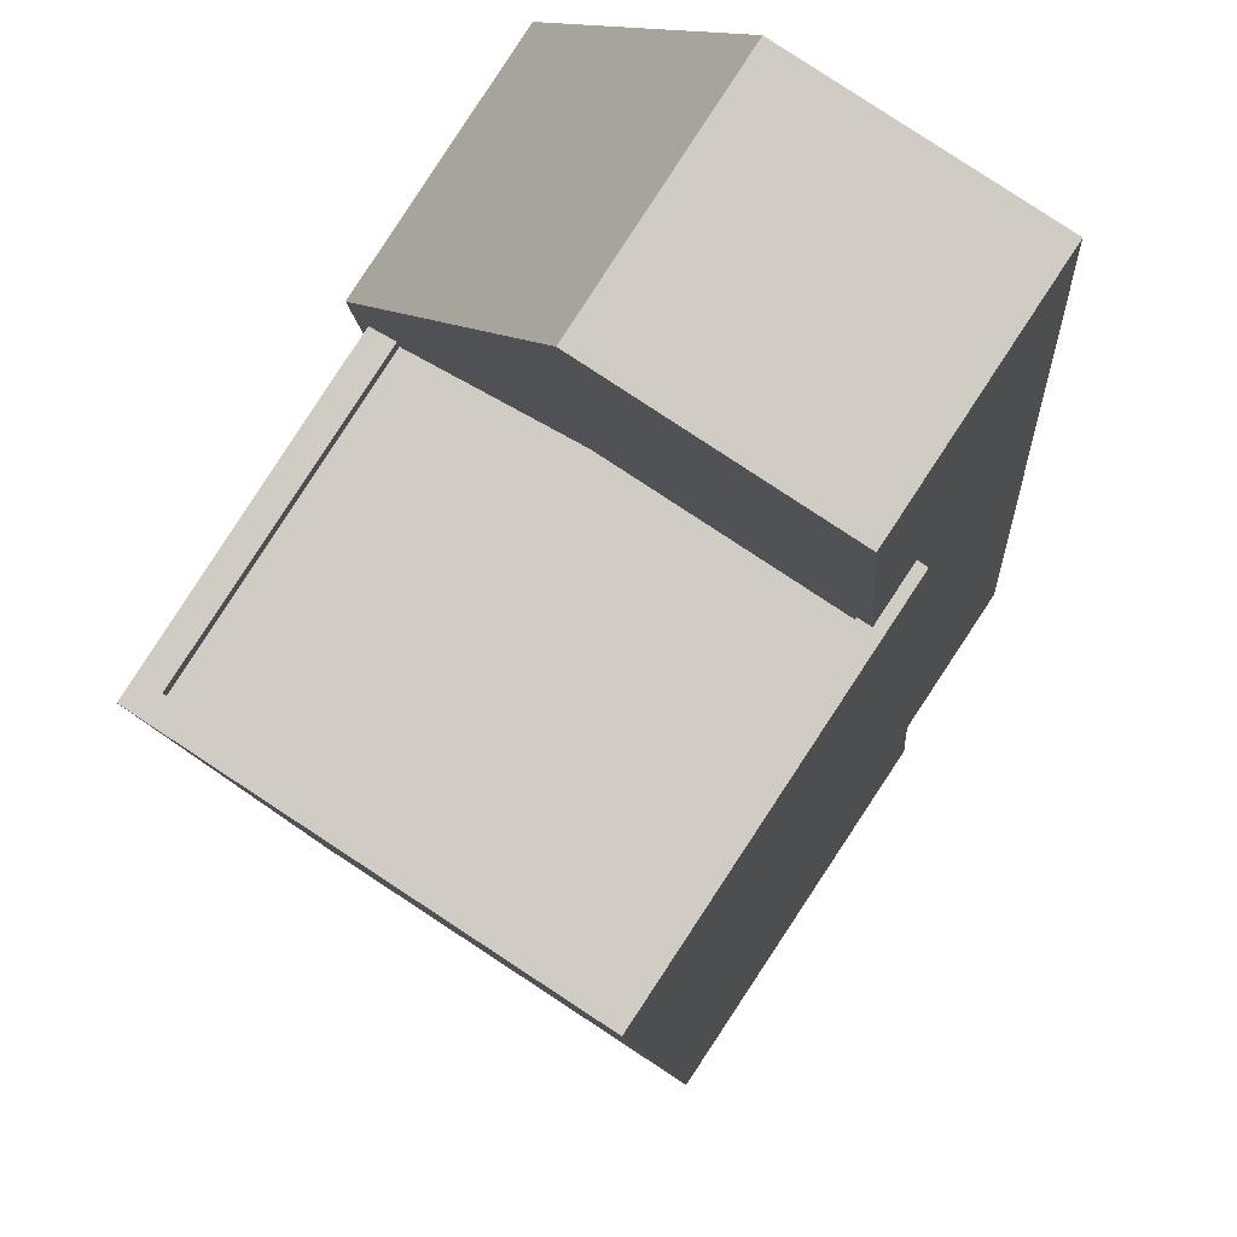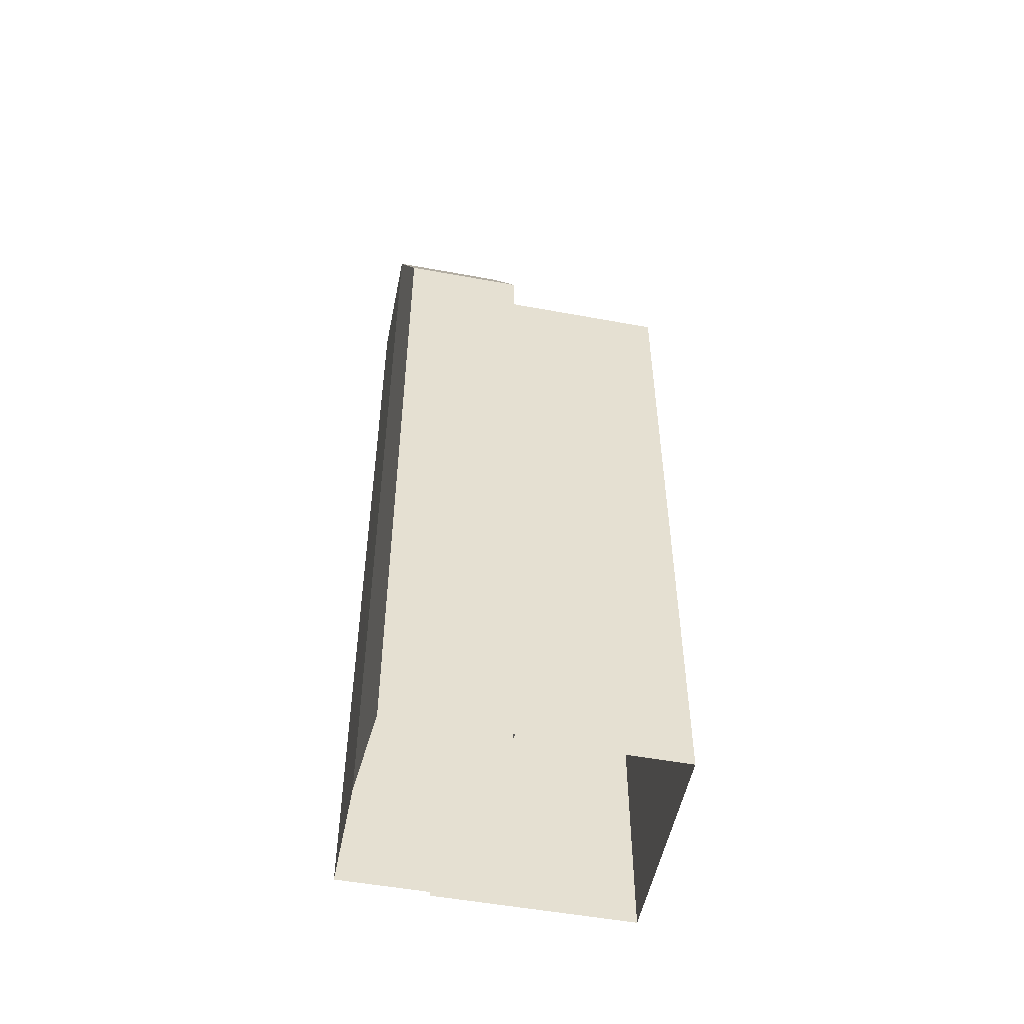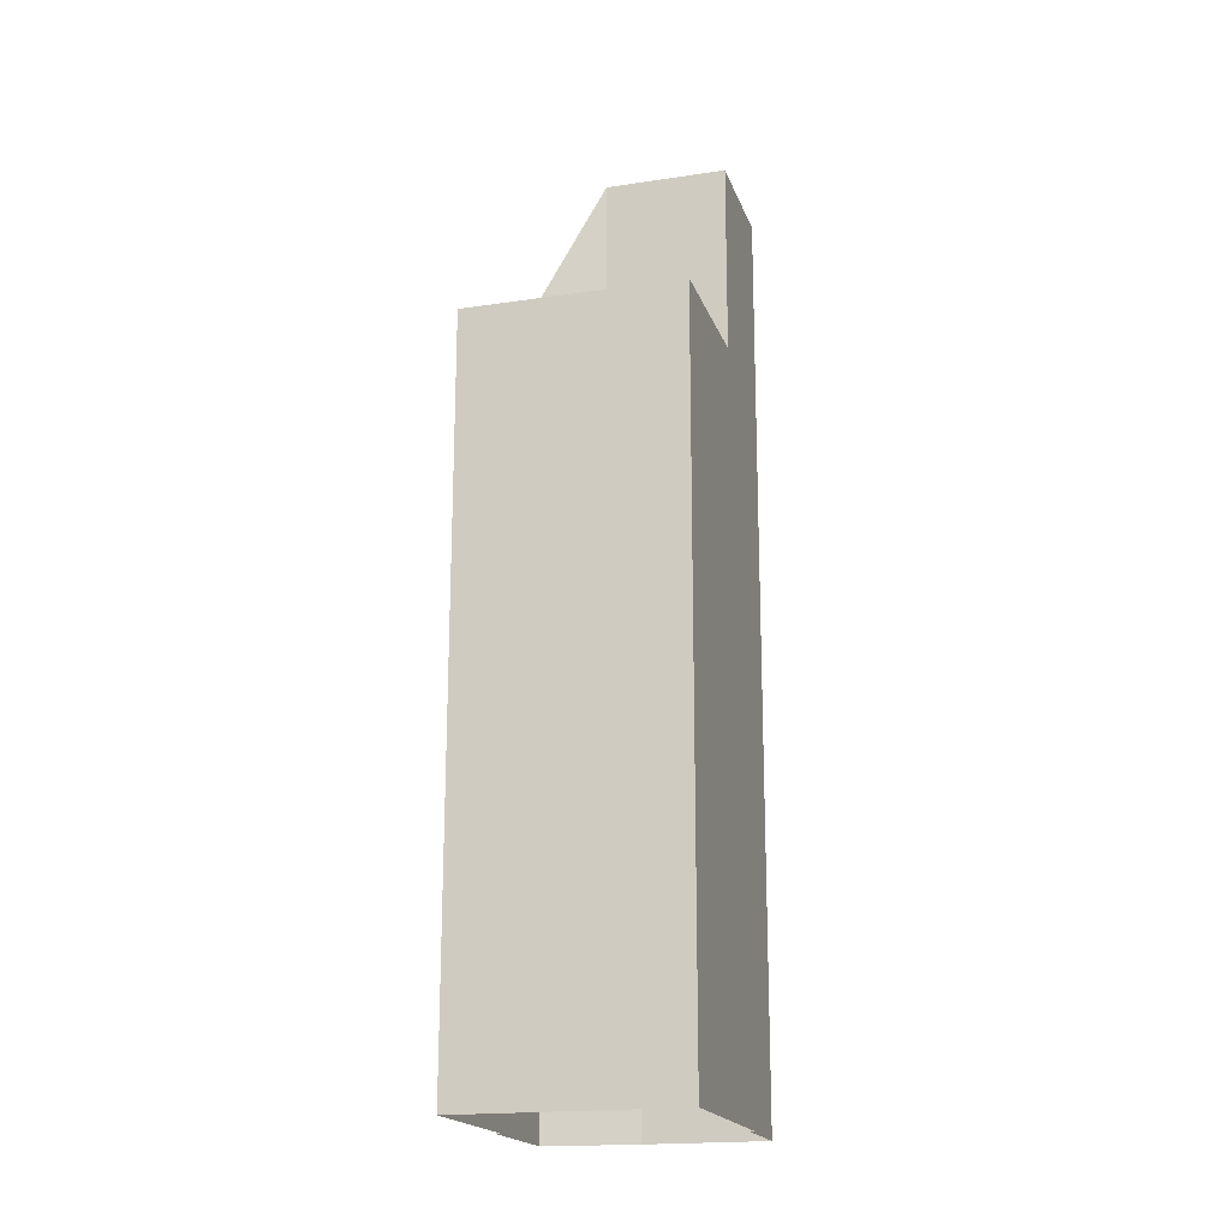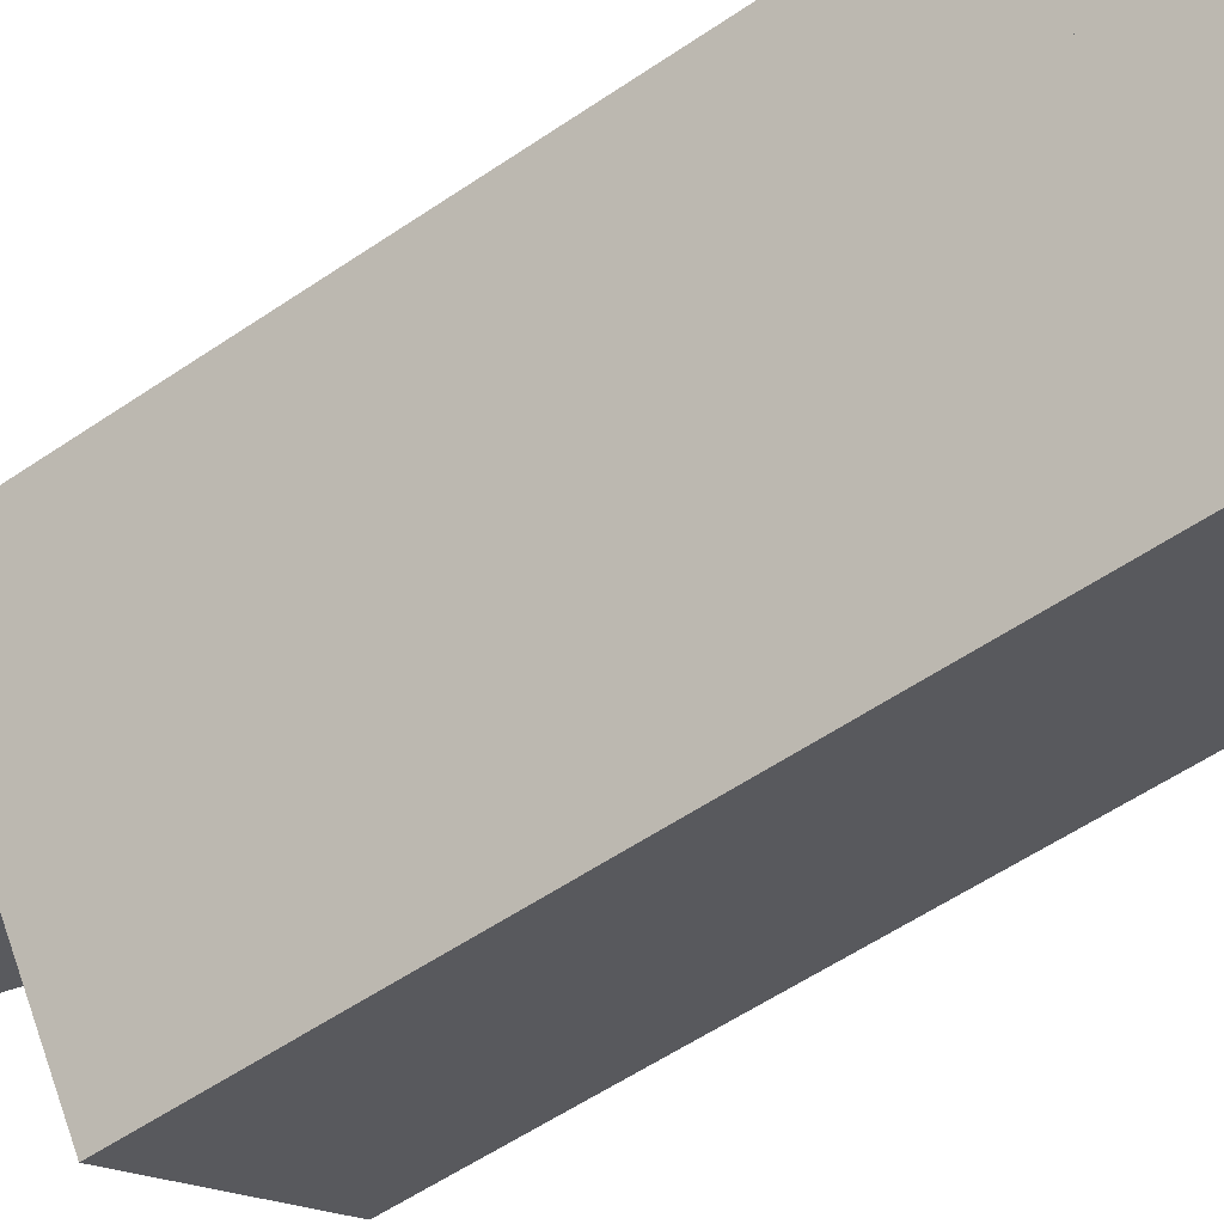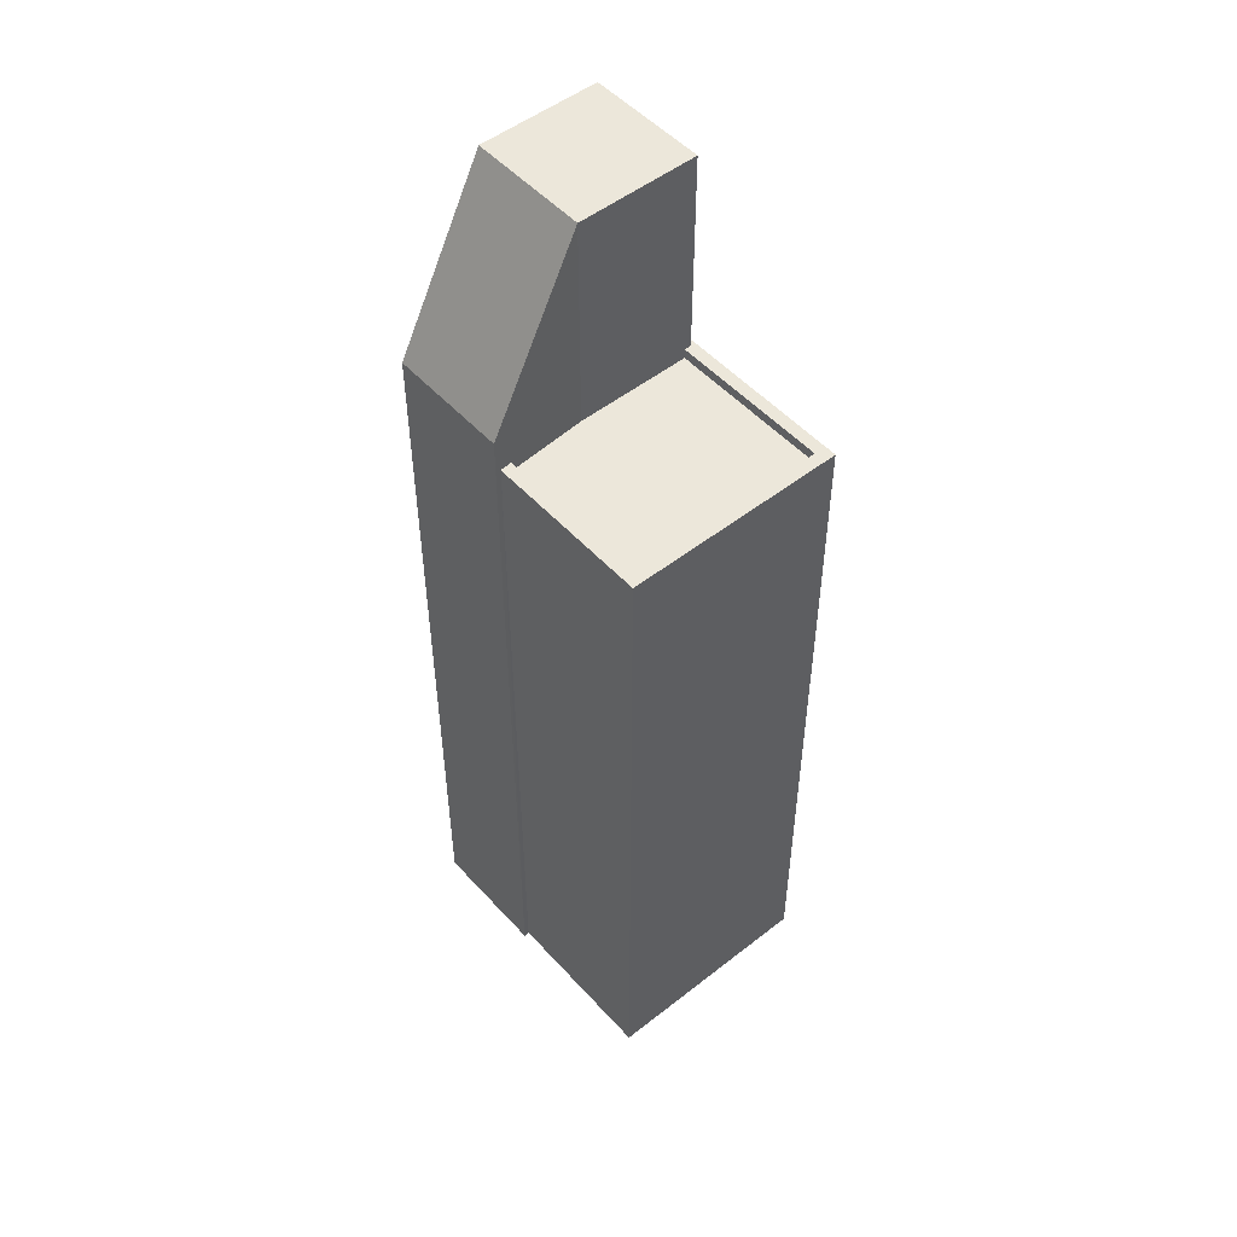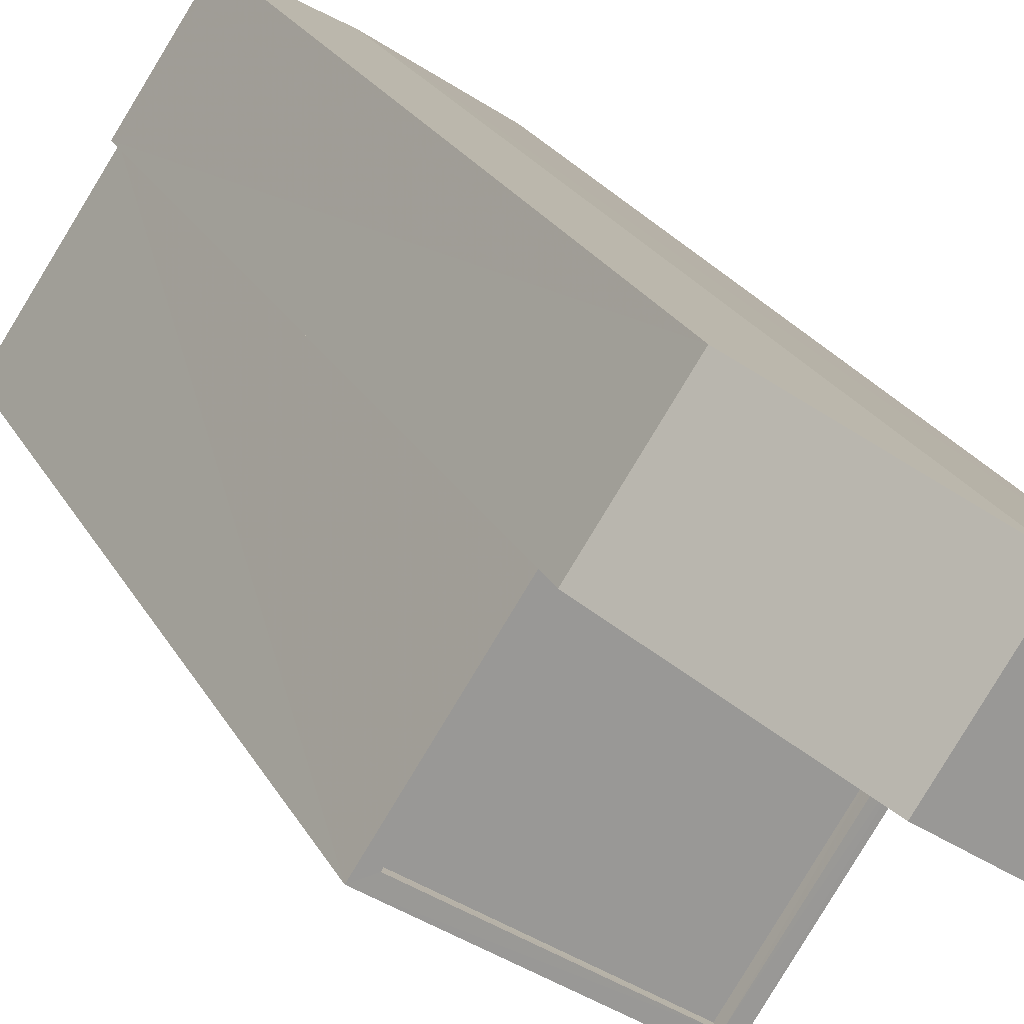
<metadata>
{"format":"obj","ext":"obj","renderer":"f3d","projection":"perspective","resolution":1024,"background":"white","views":[{"elev":-6.8,"azim":2.6,"up":"+Y"},{"elev":-52.1,"azim":-134.6,"up":"+Z"},{"elev":-18.7,"azim":-17.2,"up":"+Z"},{"elev":-53.4,"azim":126.5,"up":"+Y"},{"elev":51.0,"azim":-73.9,"up":"+Z"},{"elev":20.5,"azim":-19.6,"up":"+Y"}]}
</metadata>
<code>
v -5944 -3.638e+04 3.332
v -5942 -3.638e+04 3.332
v -5939 -3.639e+04 3.33
v -5937 -3.638e+04 3.331
v -5937 -3.638e+04 3.331
v -5942 -3.638e+04 3.332
v -5940 -3.638e+04 3.333
v -5935 -3.638e+04 3.331
v -5938 -3.638e+04 3.332
v -5944 -3.638e+04 21.25
v -5939 -3.638e+04 21.25
v -5940 -3.638e+04 21.25
v -5941 -3.638e+04 21.25
v -5937 -3.638e+04 21.25
v -5941 -3.638e+04 21.5
v -5942 -3.638e+04 21.5
v -5944 -3.638e+04 21.5
v -5937 -3.638e+04 21.5
v -5937 -3.638e+04 21.5
v -5937 -3.638e+04 21.5
v -5944 -3.638e+04 21.5
v -5939 -3.639e+04 21.5
v -5939 -3.638e+04 21.5
v -5937 -3.638e+04 21.5
v -5942 -3.638e+04 22.37
v -5938 -3.638e+04 26.65
v -5940 -3.638e+04 22.37
v -5940 -3.638e+04 26.65
v -5937 -3.638e+04 26.65
v -5935 -3.638e+04 26.65
f 1 2 3
f 4 3 5
f 2 6 7
f 8 5 9
f 9 2 7
f 3 2 5
f 5 2 9
f 10 11 12
f 10 12 13
f 11 14 12
f 15 16 17
f 18 19 20
f 16 21 17
f 20 19 22
f 23 21 22
f 19 24 23
f 17 21 23
f 19 23 22
f 25 26 27
f 28 26 25
f 28 29 26
f 29 30 26
f 13 17 10
f 13 15 17
f 14 11 23
f 24 14 23
f 23 11 10
f 17 23 10
f 5 20 4
f 5 18 20
f 4 22 3
f 4 20 22
f 22 1 3
f 22 21 1
f 2 1 21
f 16 2 21
f 13 12 15
f 2 16 6
f 12 28 25
f 6 16 25
f 16 15 25
f 15 12 25
f 27 7 6
f 25 27 6
f 27 9 7
f 27 26 9
f 30 8 9
f 26 30 9
f 29 18 30
f 30 18 8
f 29 19 18
f 8 18 5
f 12 24 28
f 28 24 29
f 12 14 24
f 29 24 19

</code>
